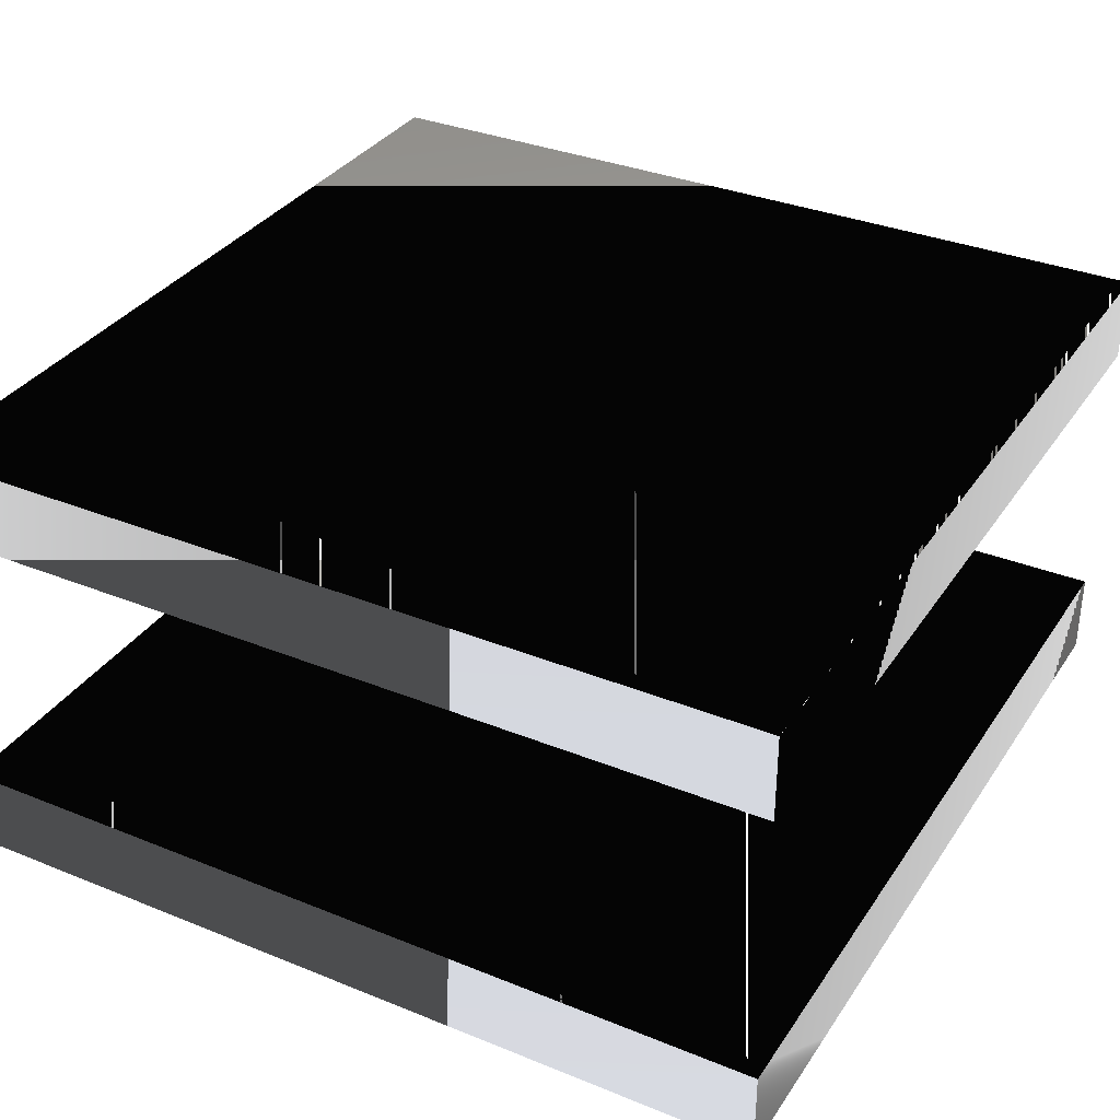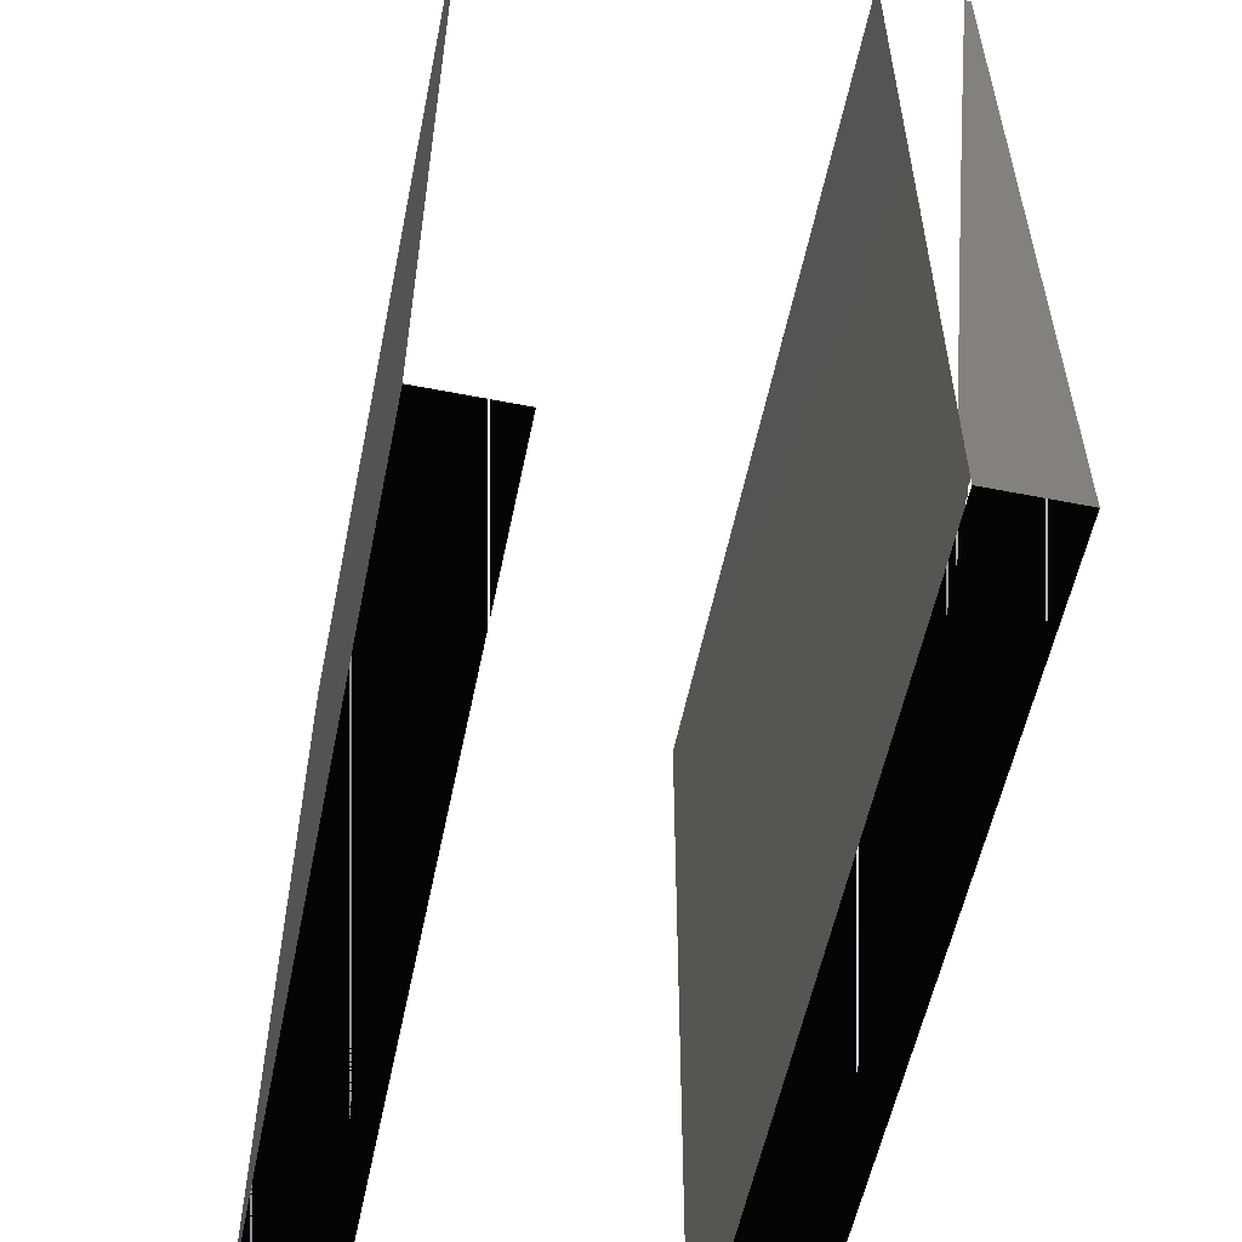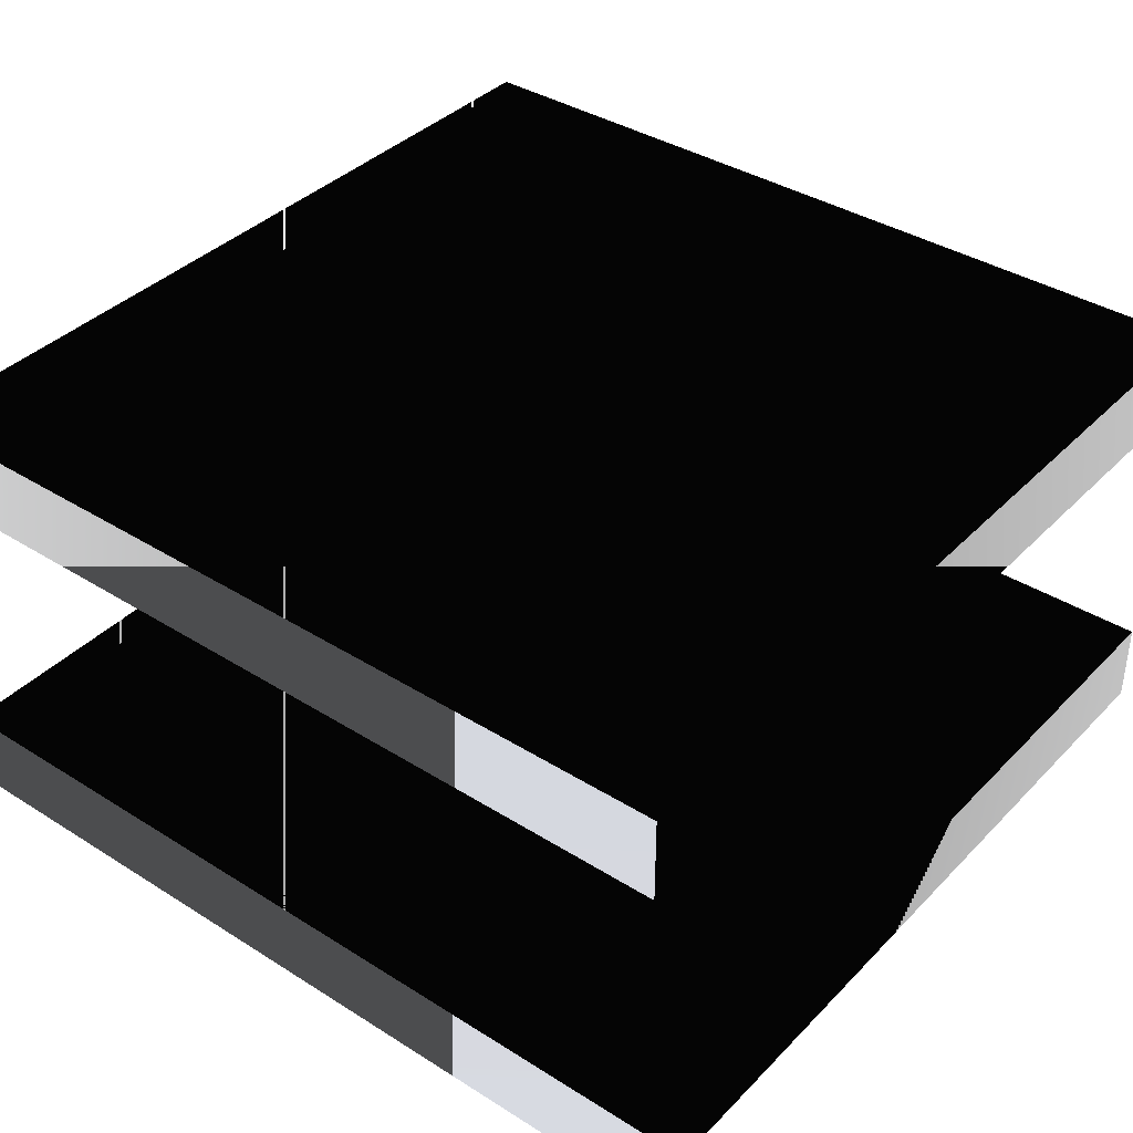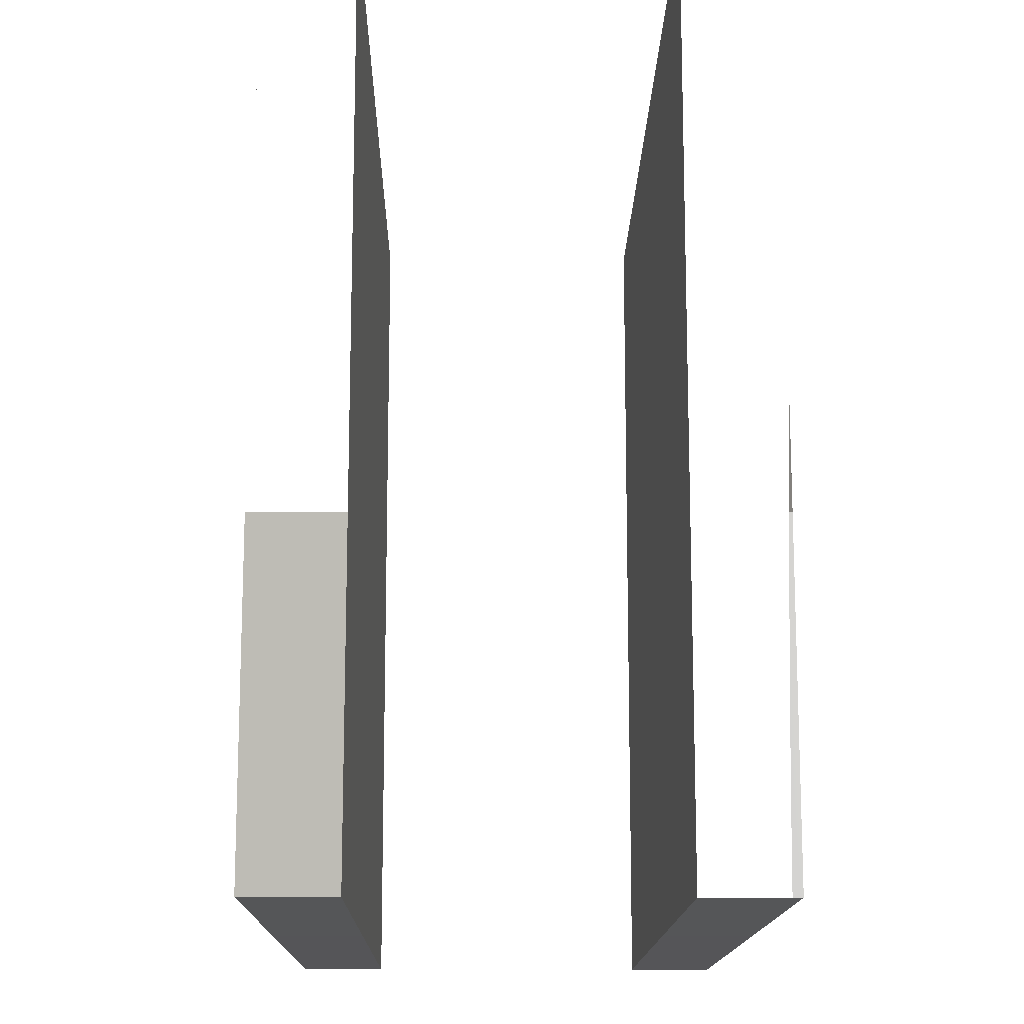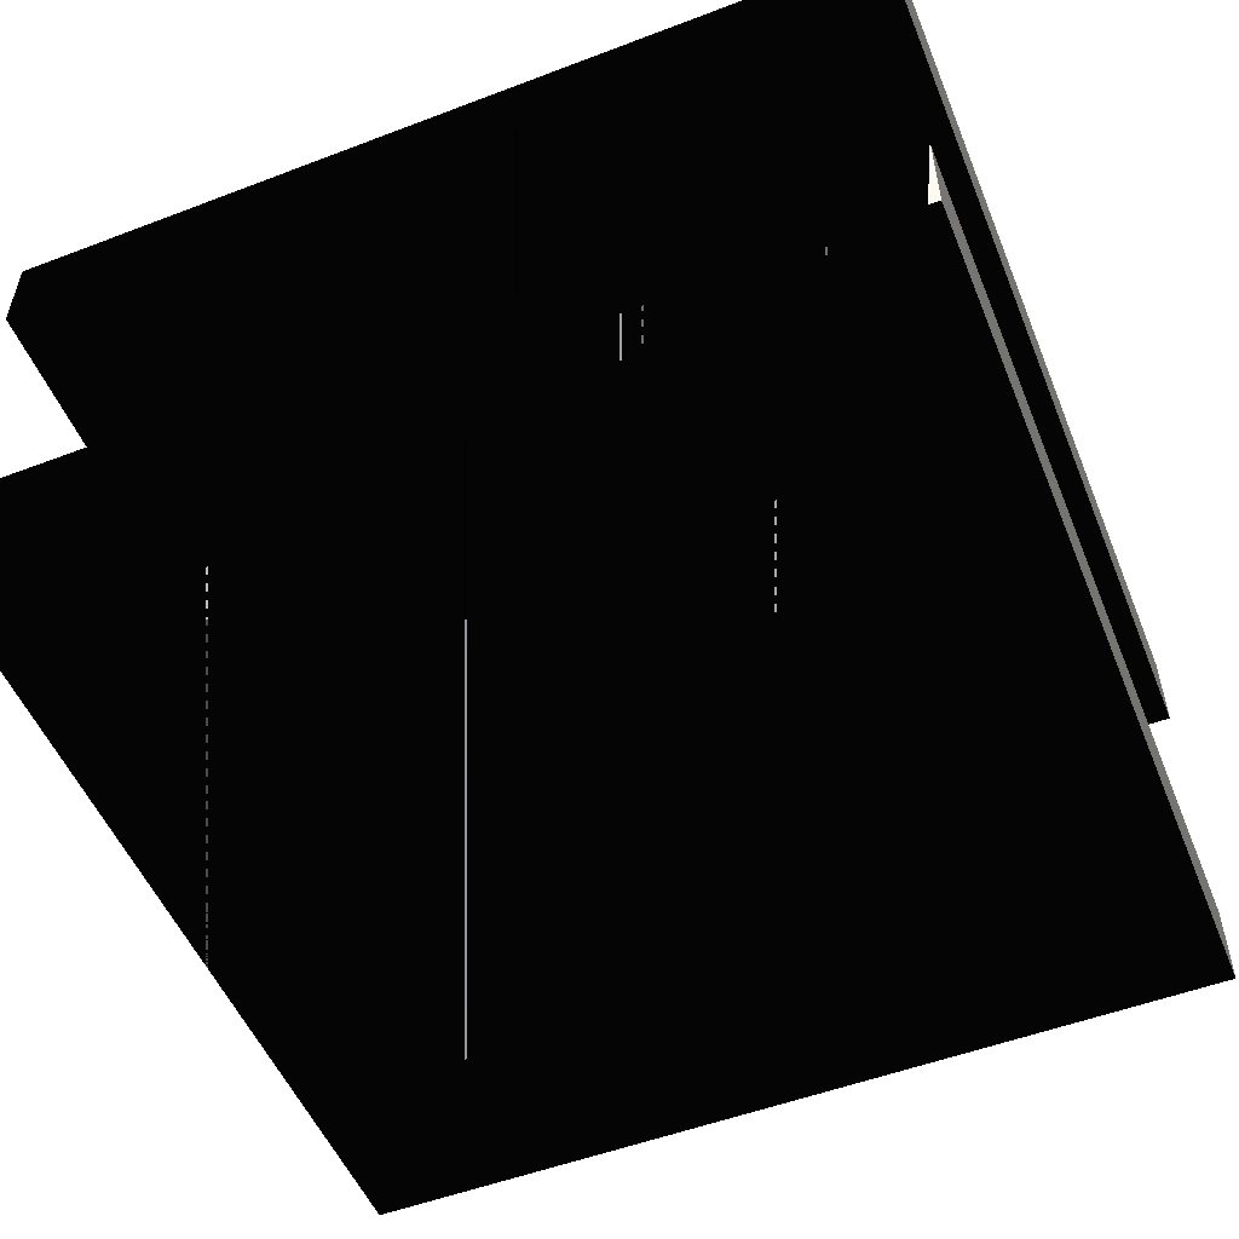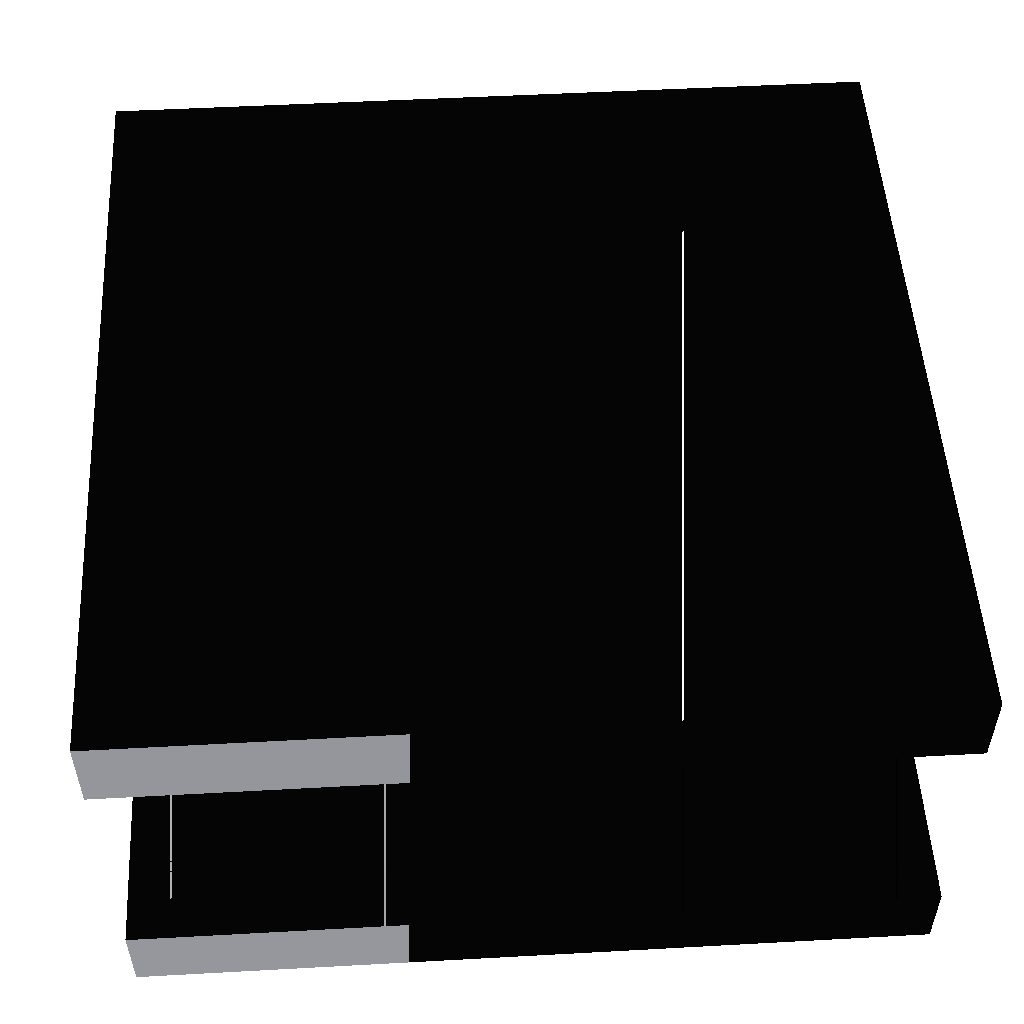
<metadata>
{"format":"stl","ext":"stl","renderer":"f3d","projection":"perspective","resolution":1024,"background":"white","views":[{"elev":34.0,"azim":-61.2,"up":"+Z"},{"elev":-56.3,"azim":78.4,"up":"+Y"},{"elev":38.3,"azim":128.5,"up":"+Z"},{"elev":-14.3,"azim":89.2,"up":"+Y"},{"elev":-52.7,"azim":-67.8,"up":"+Z"},{"elev":52.2,"azim":176.6,"up":"+Z"}]}
</metadata>
<code>
# stl→obj: 16 verts, 24 faces
v -8.472e-08 -8.472e-08 1.694e-08
v -8.472e-08 8.472e-08 1.694e-08
v -8.472e-08 8.472e-08 0
v -8.472e-08 -8.472e-08 0
v 8.472e-08 -8.472e-08 1.694e-08
v 8.472e-08 -8.472e-08 0
v 8.472e-08 8.472e-08 1.694e-08
v 8.472e-08 8.472e-08 0
v -8.472e-08 -8.472e-08 9.041e-08
v -8.472e-08 8.472e-08 9.041e-08
v -8.472e-08 8.472e-08 7.347e-08
v -8.472e-08 -8.472e-08 7.347e-08
v 8.472e-08 -8.472e-08 9.041e-08
v 8.472e-08 -8.472e-08 7.347e-08
v 8.472e-08 8.472e-08 9.041e-08
v 8.472e-08 8.472e-08 7.347e-08
f 1 2 3
f 3 4 1
f 5 1 4
f 4 6 5
f 7 5 6
f 6 8 7
f 2 7 8
f 8 3 2
f 1 2 7
f 1 5 7
f 4 3 8
f 4 6 8
f 9 10 11
f 11 12 9
f 13 9 12
f 12 14 13
f 15 13 14
f 14 16 15
f 10 15 16
f 16 11 10
f 9 10 15
f 9 13 15
f 12 11 16
f 12 14 16

</code>
